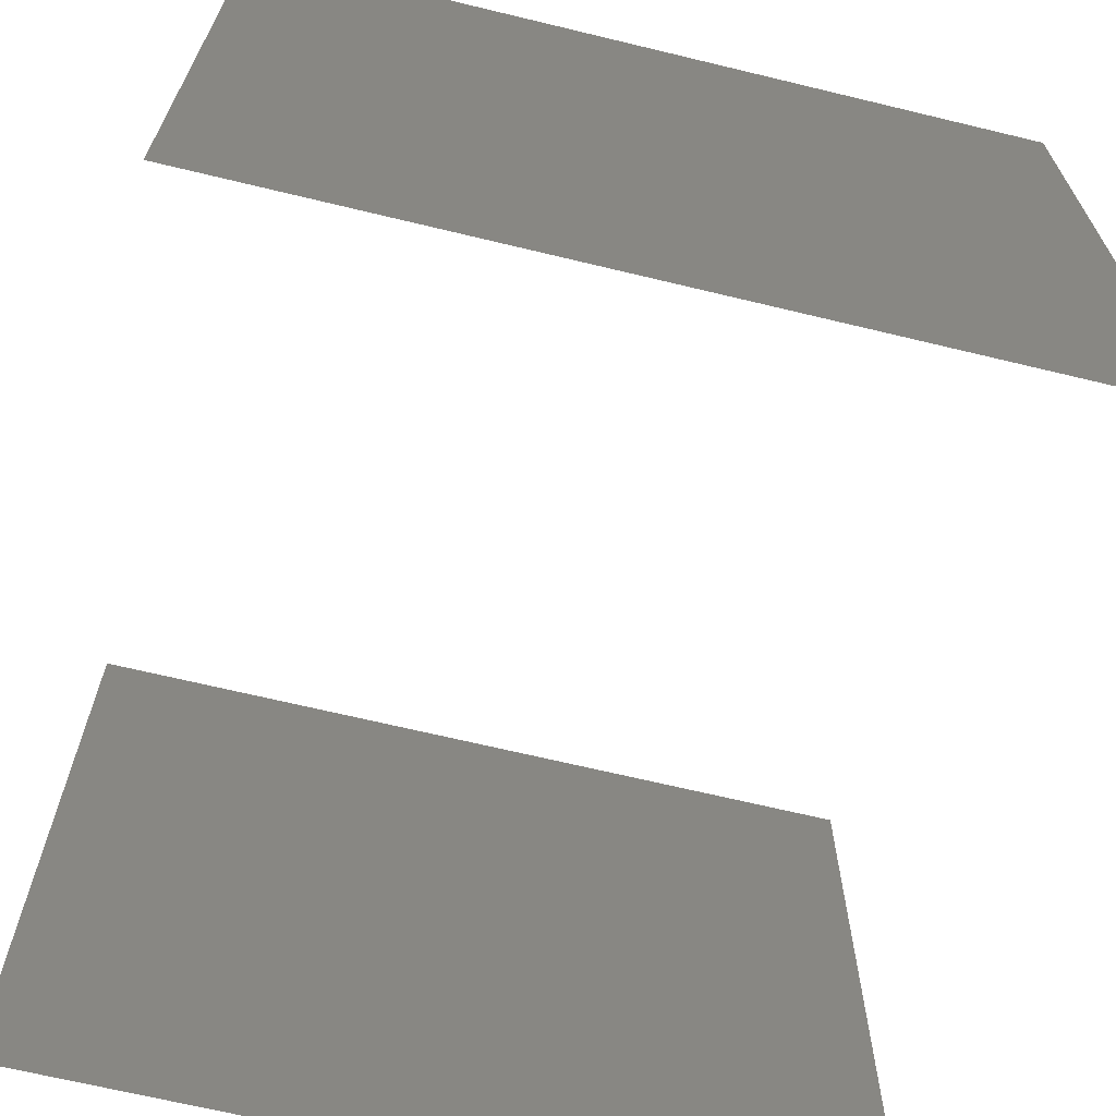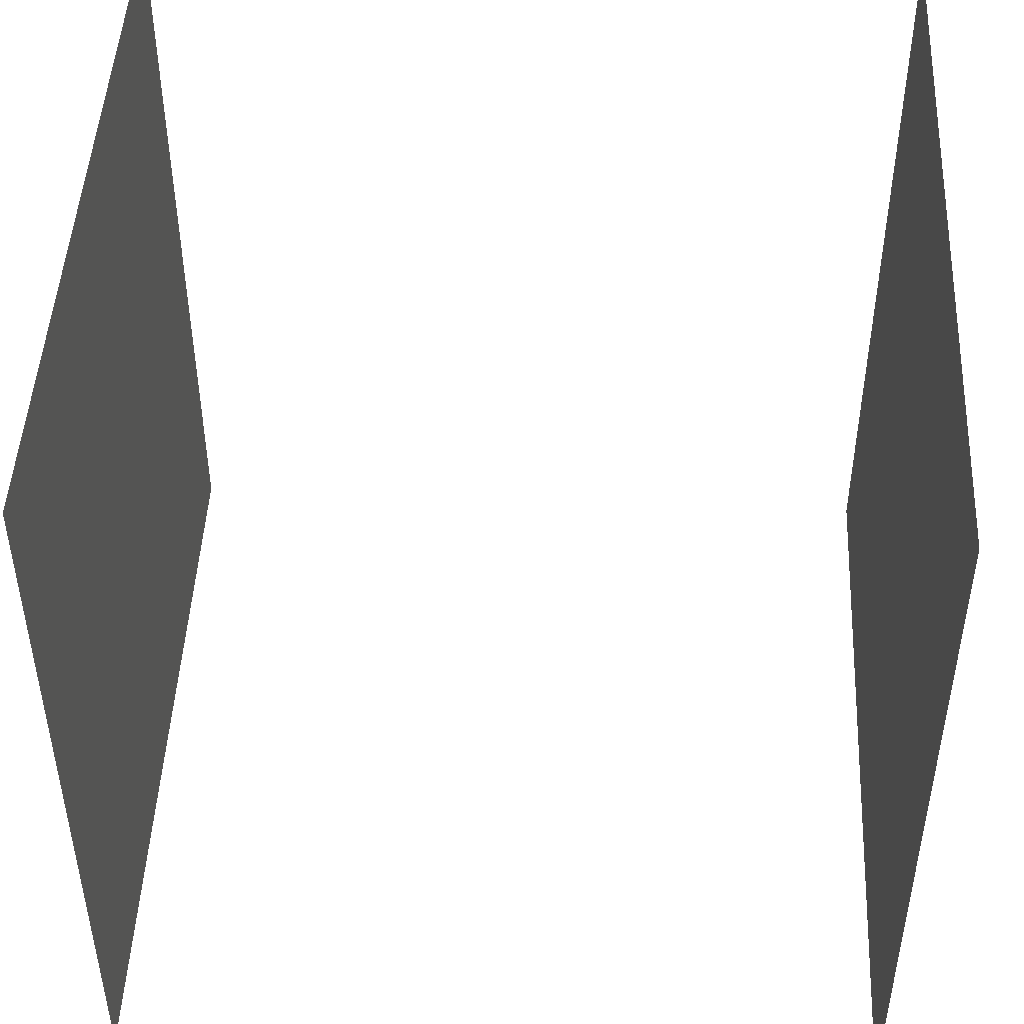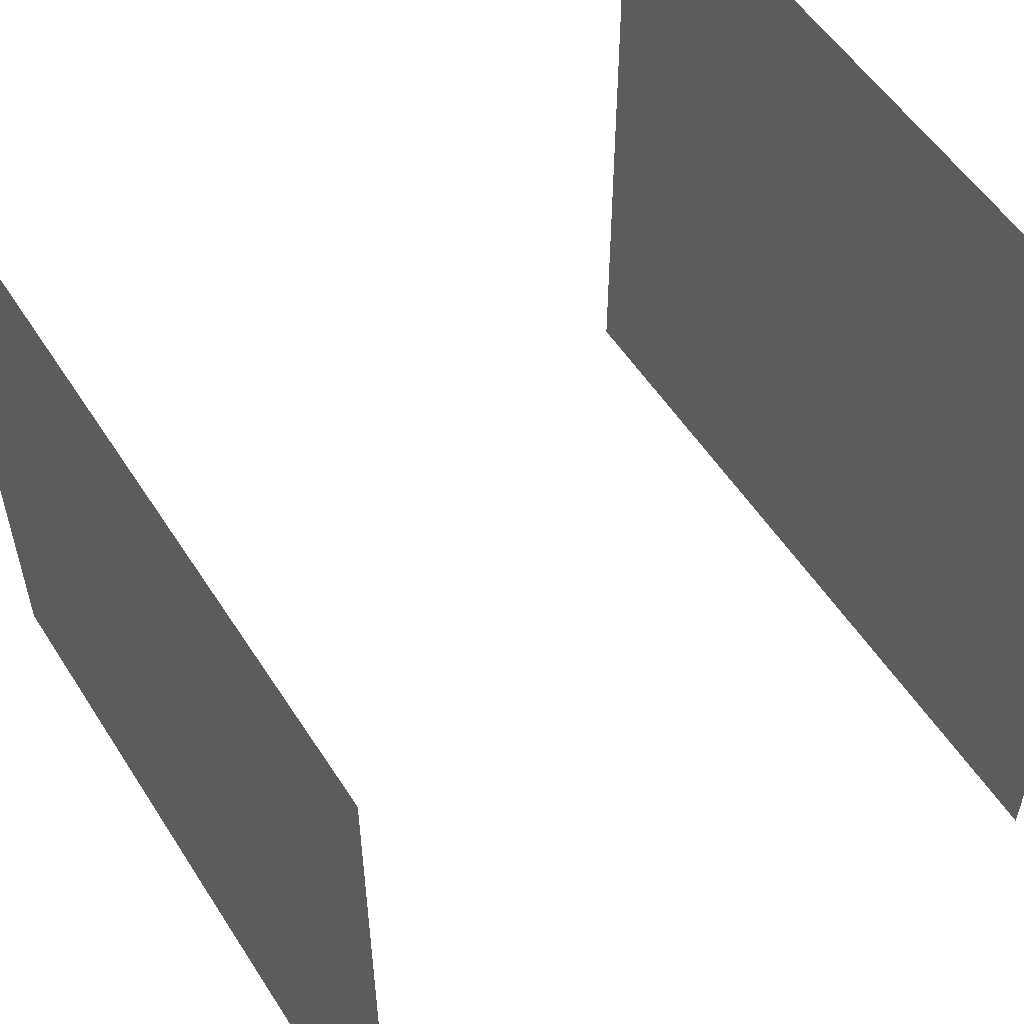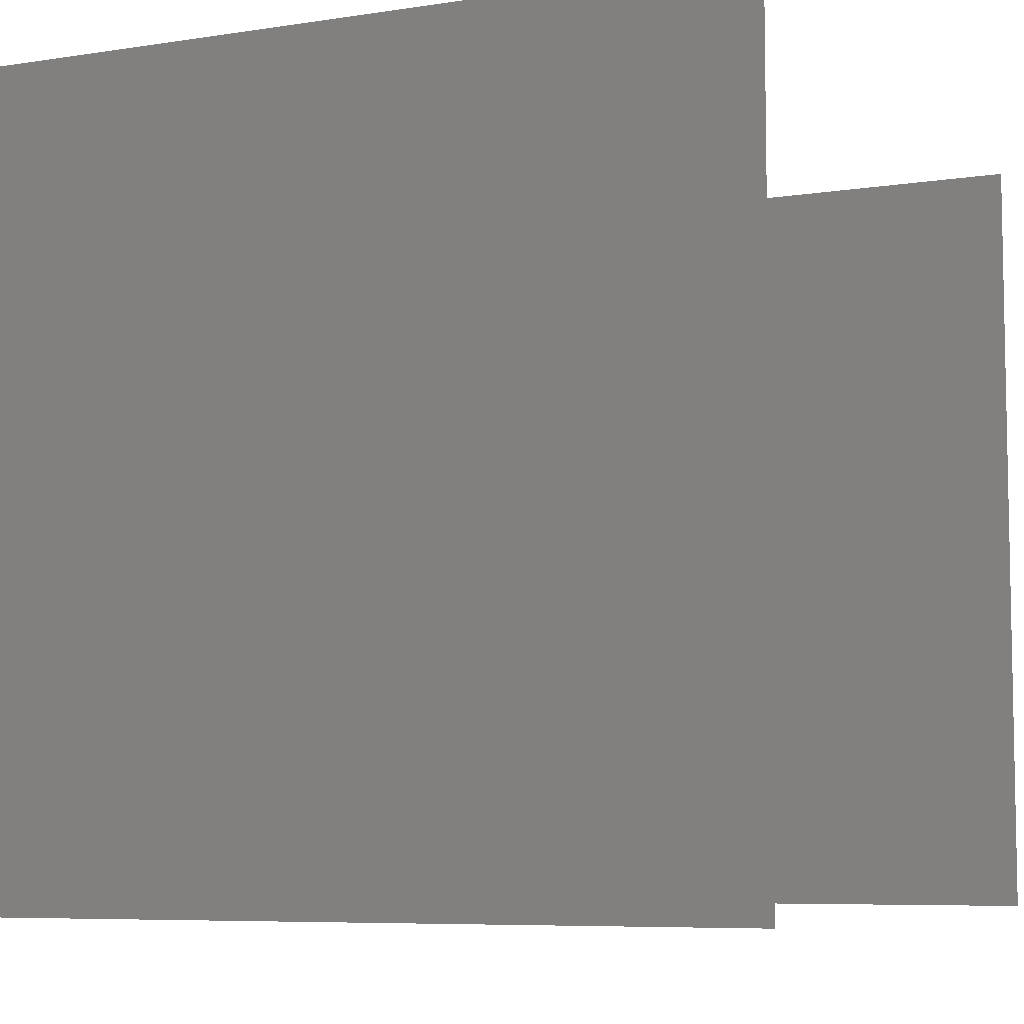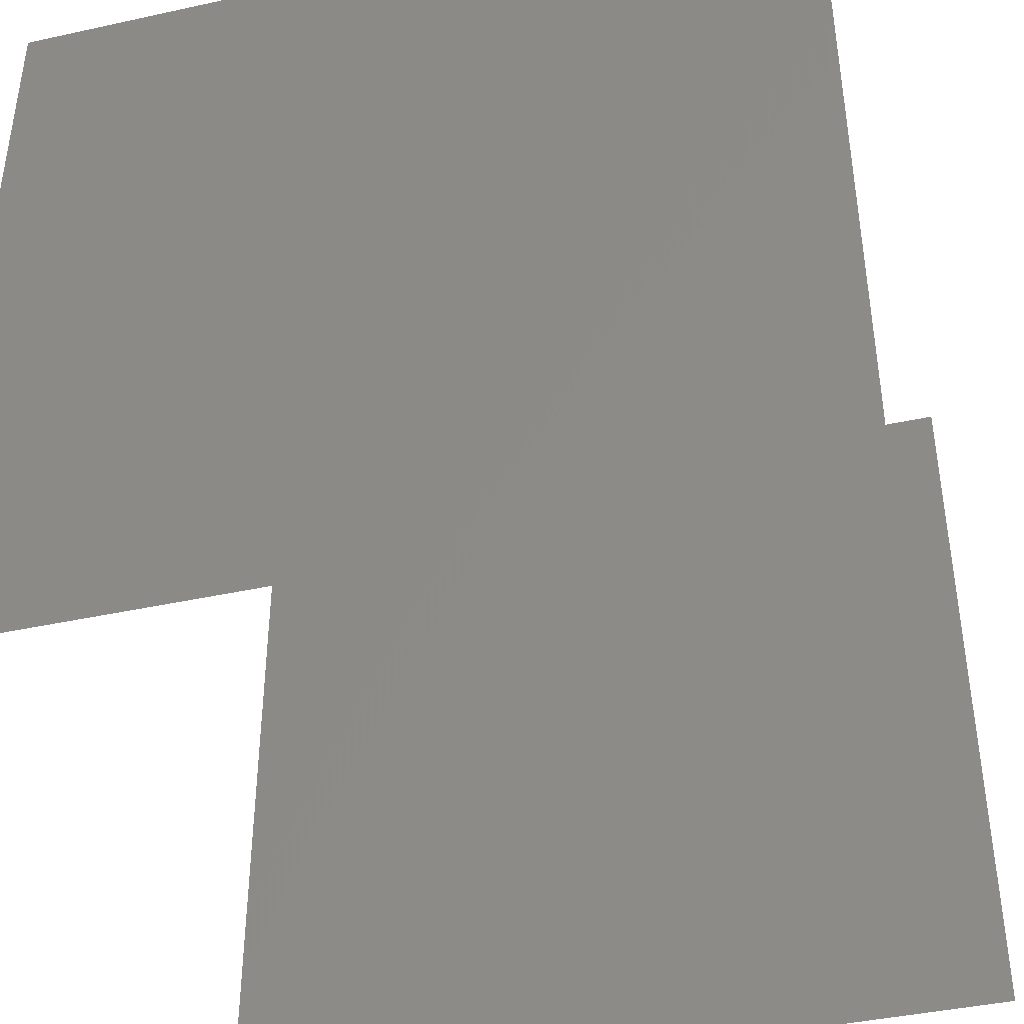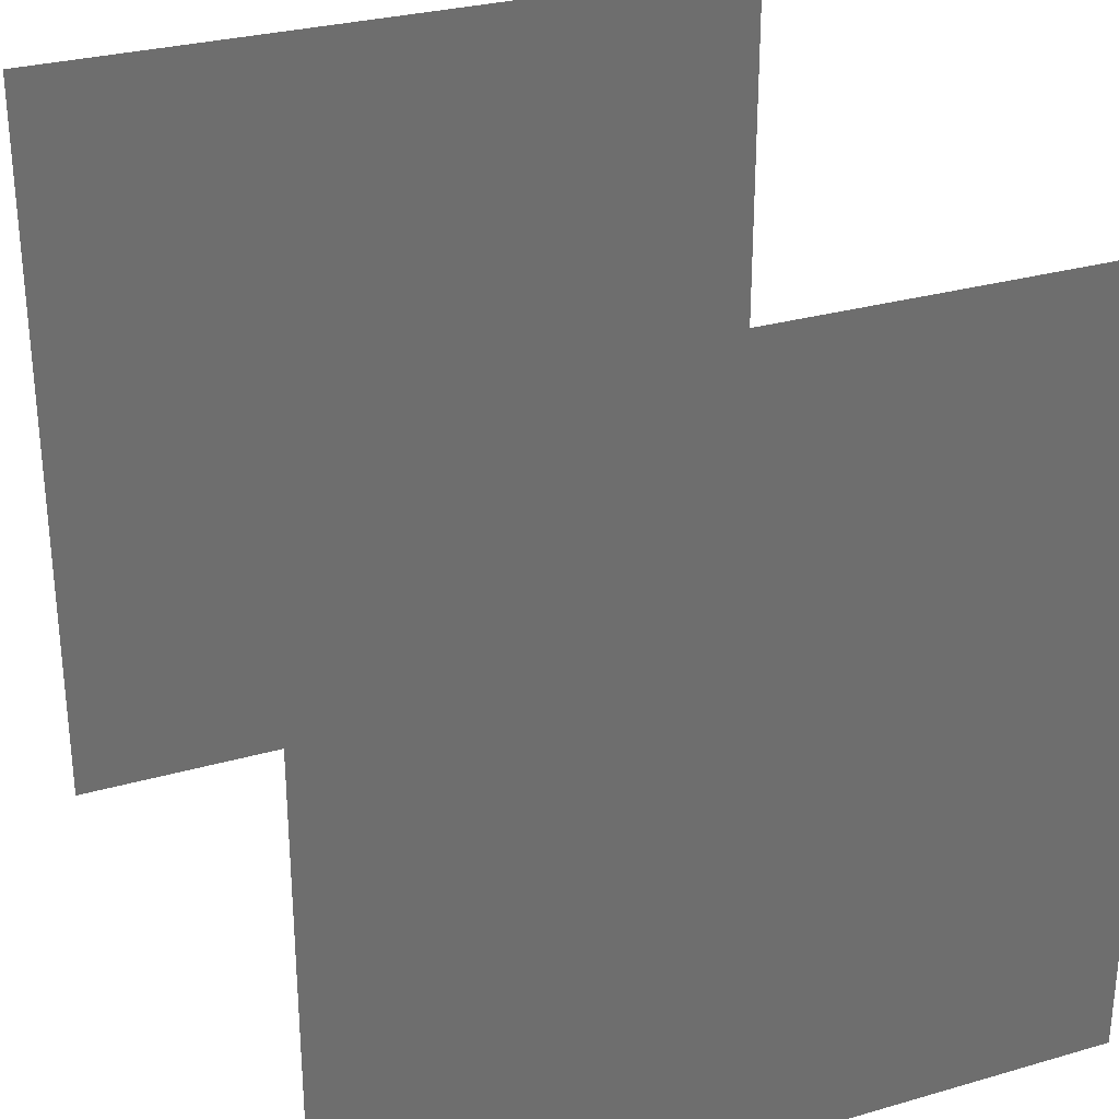
<metadata>
{"format":"stl","ext":"stl","renderer":"f3d","projection":"perspective","resolution":1024,"background":"white","views":[{"elev":-67.4,"azim":-103.6,"up":"+Z"},{"elev":47.4,"azim":2.8,"up":"+Y"},{"elev":54.7,"azim":147.8,"up":"+Z"},{"elev":-7.0,"azim":114.4,"up":"+Z"},{"elev":-41.5,"azim":-75.1,"up":"+Z"},{"elev":29.3,"azim":66.9,"up":"+Y"}]}
</metadata>
<code>
# stl→obj: 8 verts, 4 faces
v 23.22 -2.852 -16.59
v 23.22 -1.939 -16.59
v 23.22 -2.852 -15.71
v 23.22 -1.939 -15.71
v 24.1 -1.939 -16.59
v 24.1 -2.851 -16.59
v 24.1 -1.939 -15.71
v 24.1 -2.851 -15.71
f 1 2 3
f 2 3 4
f 5 6 7
f 6 7 8

</code>
